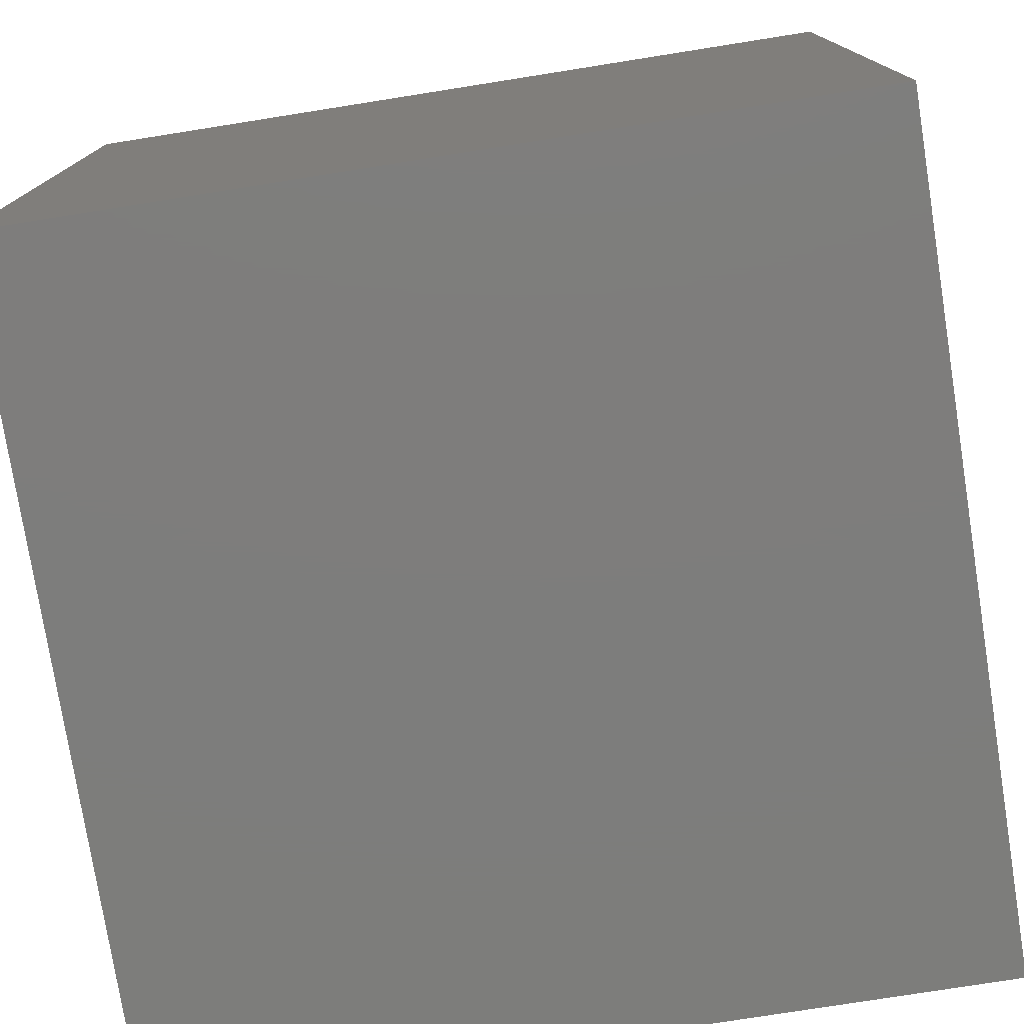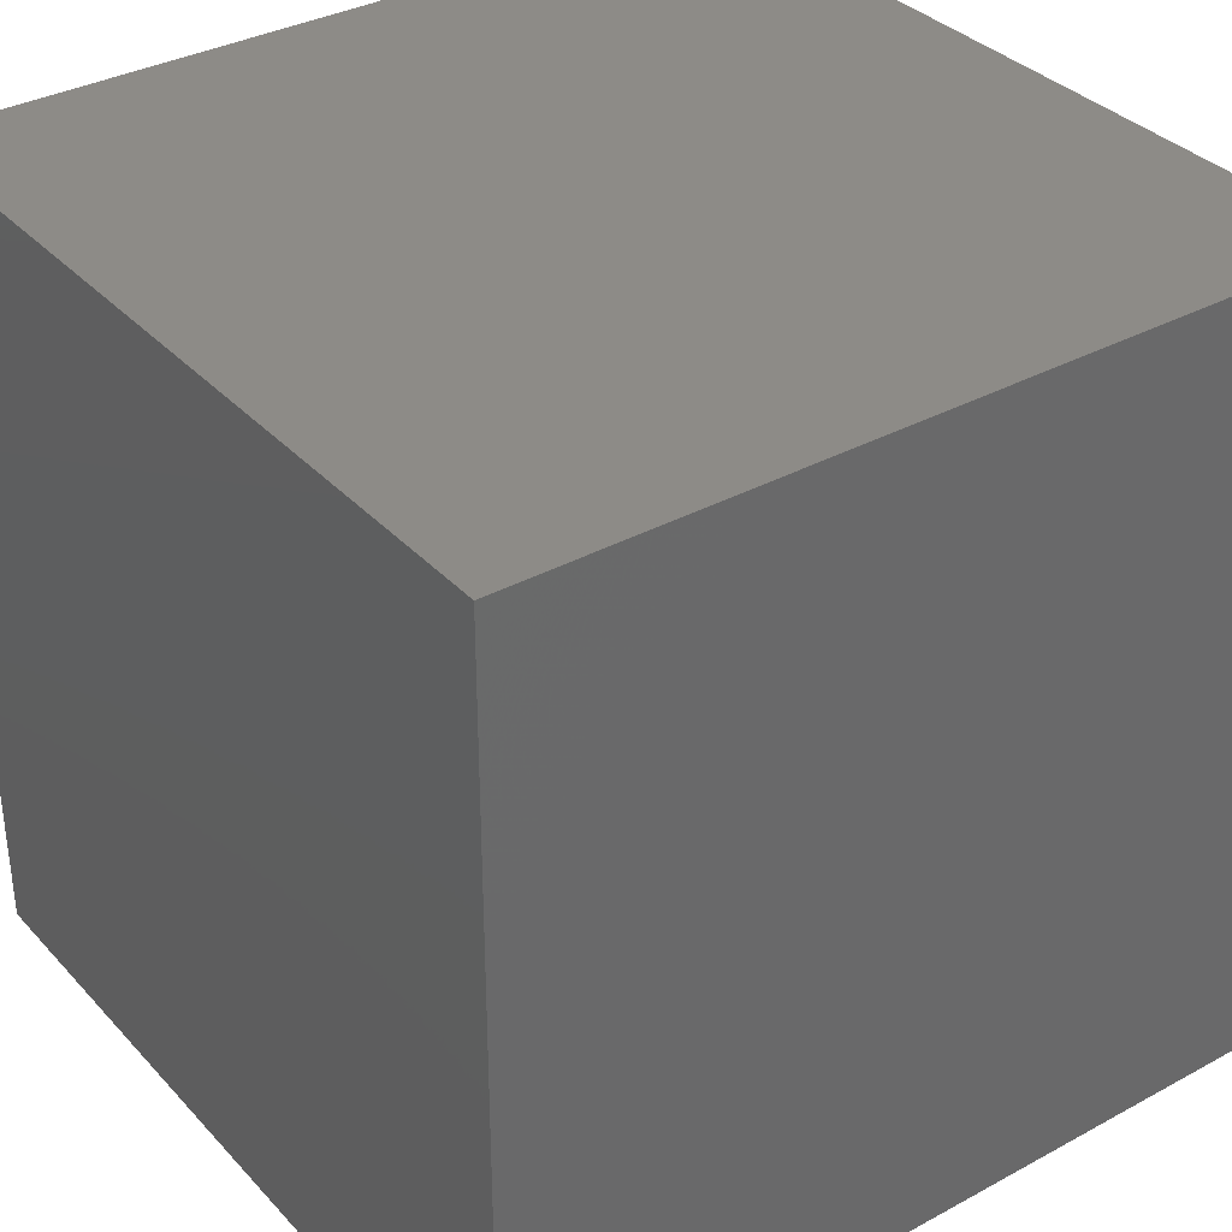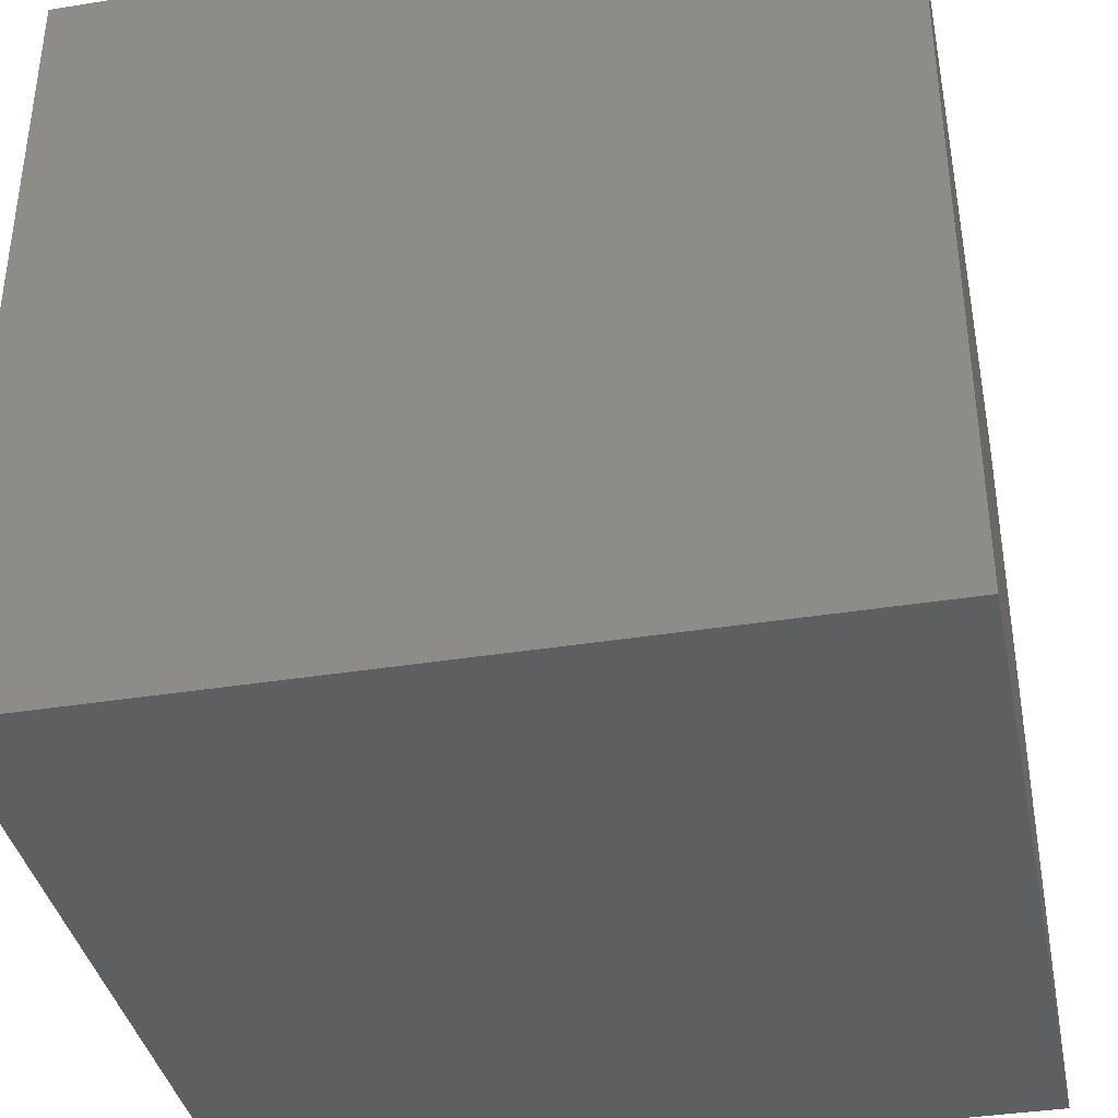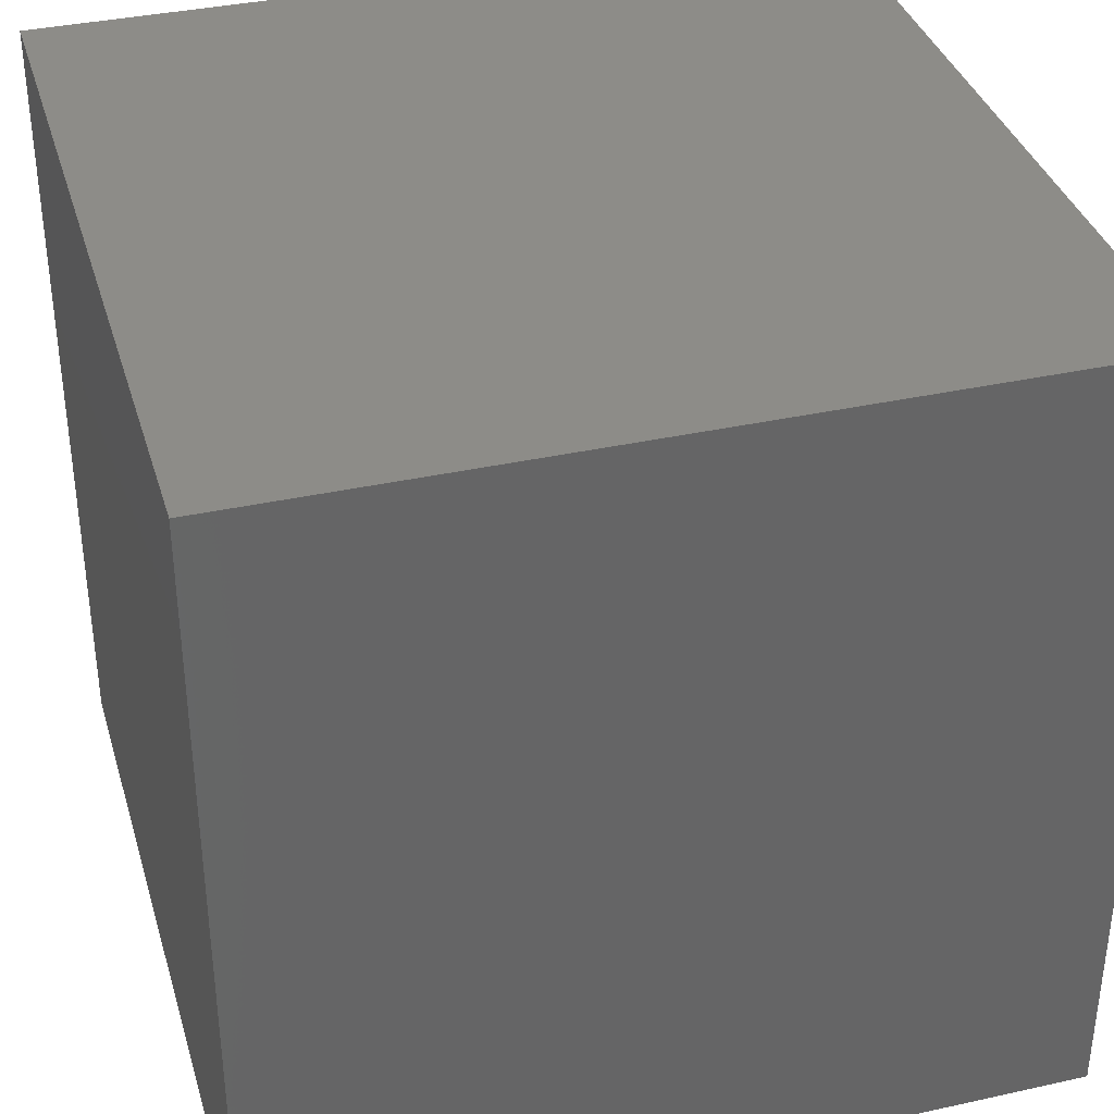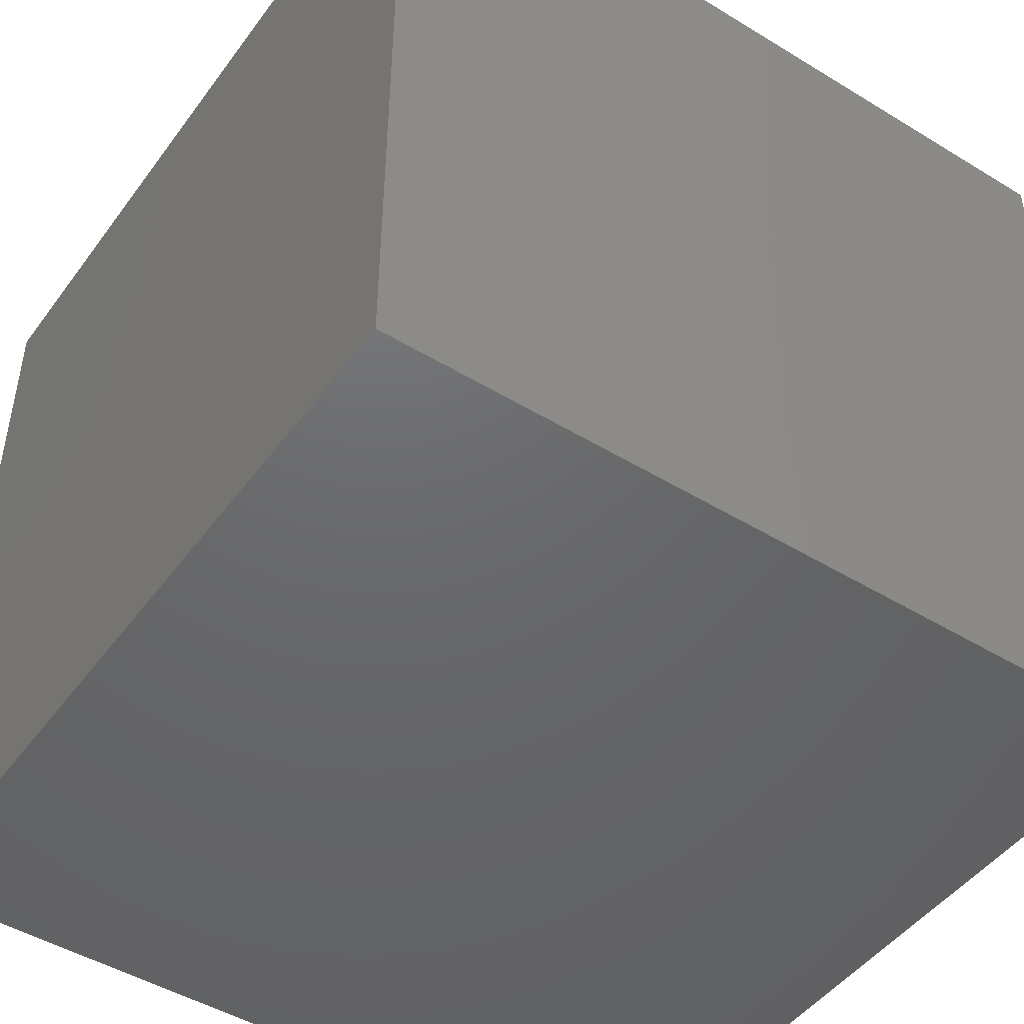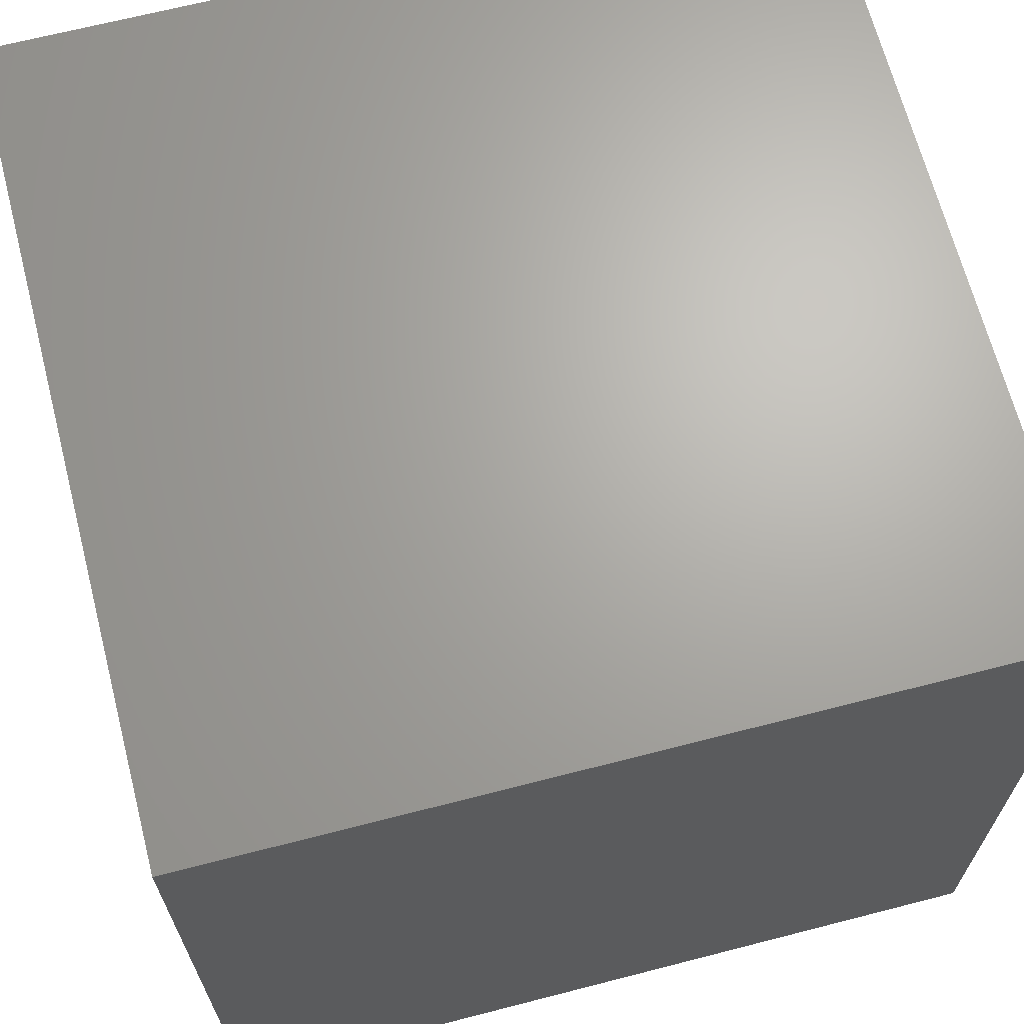
<metadata>
{"format":"stl","ext":"stl","renderer":"f3d","projection":"perspective","resolution":1024,"background":"white","views":[{"elev":-76.9,"azim":99.0,"up":"+Z"},{"elev":34.8,"azim":54.0,"up":"+Y"},{"elev":-38.0,"azim":11.5,"up":"+Z"},{"elev":36.5,"azim":74.0,"up":"+Z"},{"elev":-47.4,"azim":55.5,"up":"+Z"},{"elev":66.9,"azim":-104.5,"up":"+Z"}]}
</metadata>
<code>
# stl→obj: 8 verts, 12 faces
v 4 1 -9
v 3 1 -9
v 4 0 -9
v 3 0 -9
v 4 0 -10
v 3 0 -10
v 4 1 -10
v 3 1 -10
f 1 2 3
f 3 2 4
f 5 6 7
f 7 6 8
f 4 6 3
f 3 6 5
f 2 8 4
f 4 8 6
f 1 7 2
f 2 7 8
f 3 5 1
f 1 5 7

</code>
